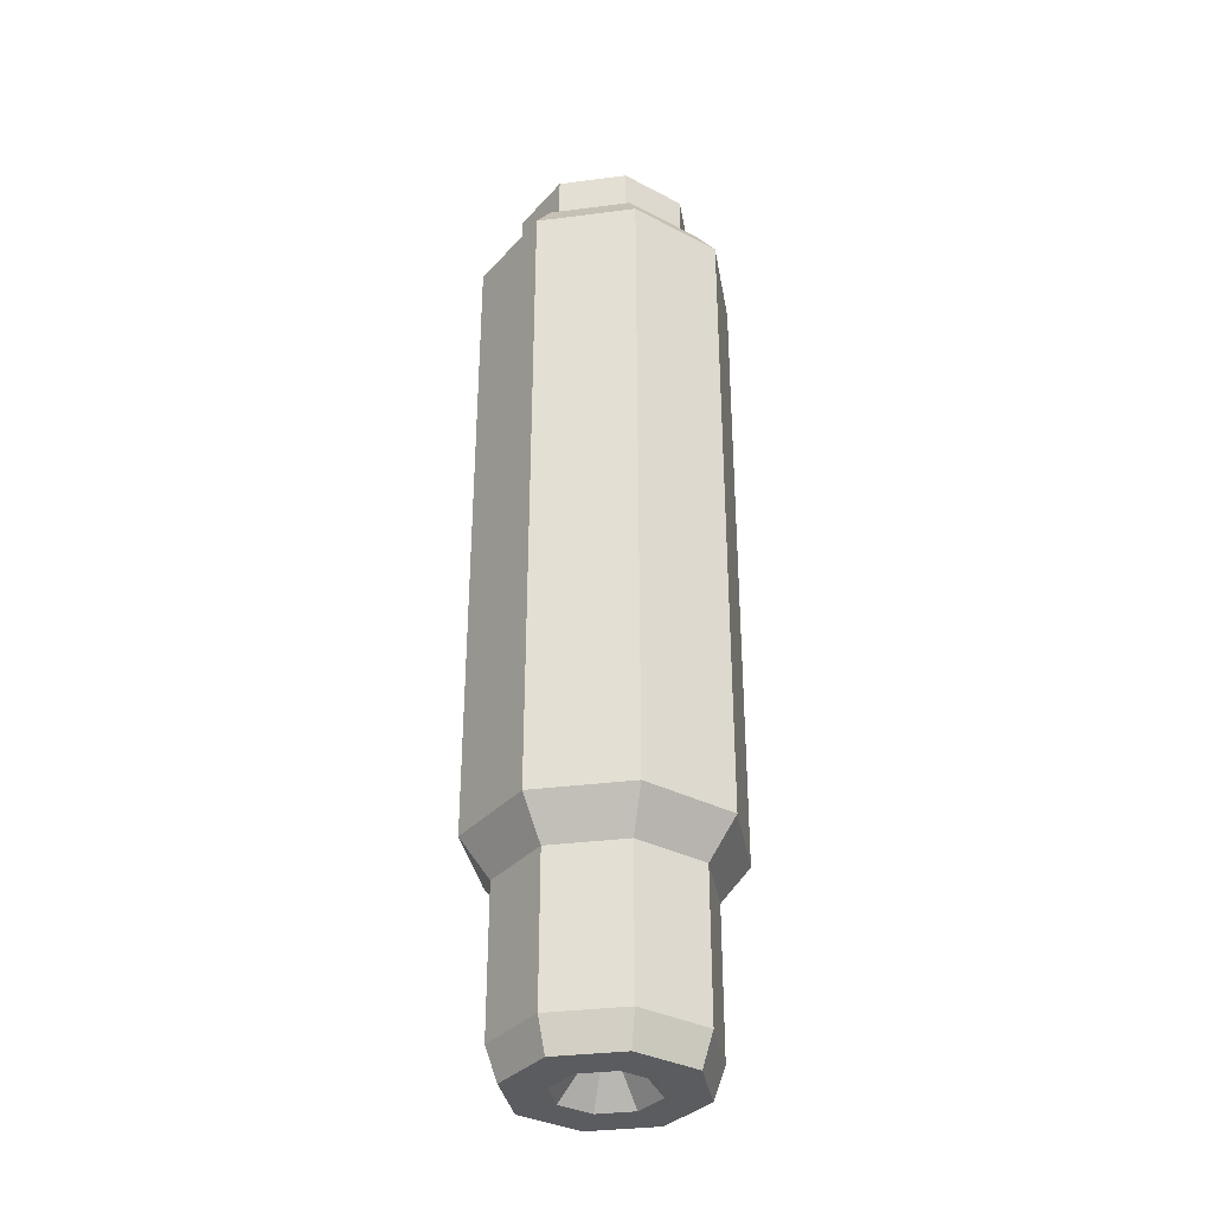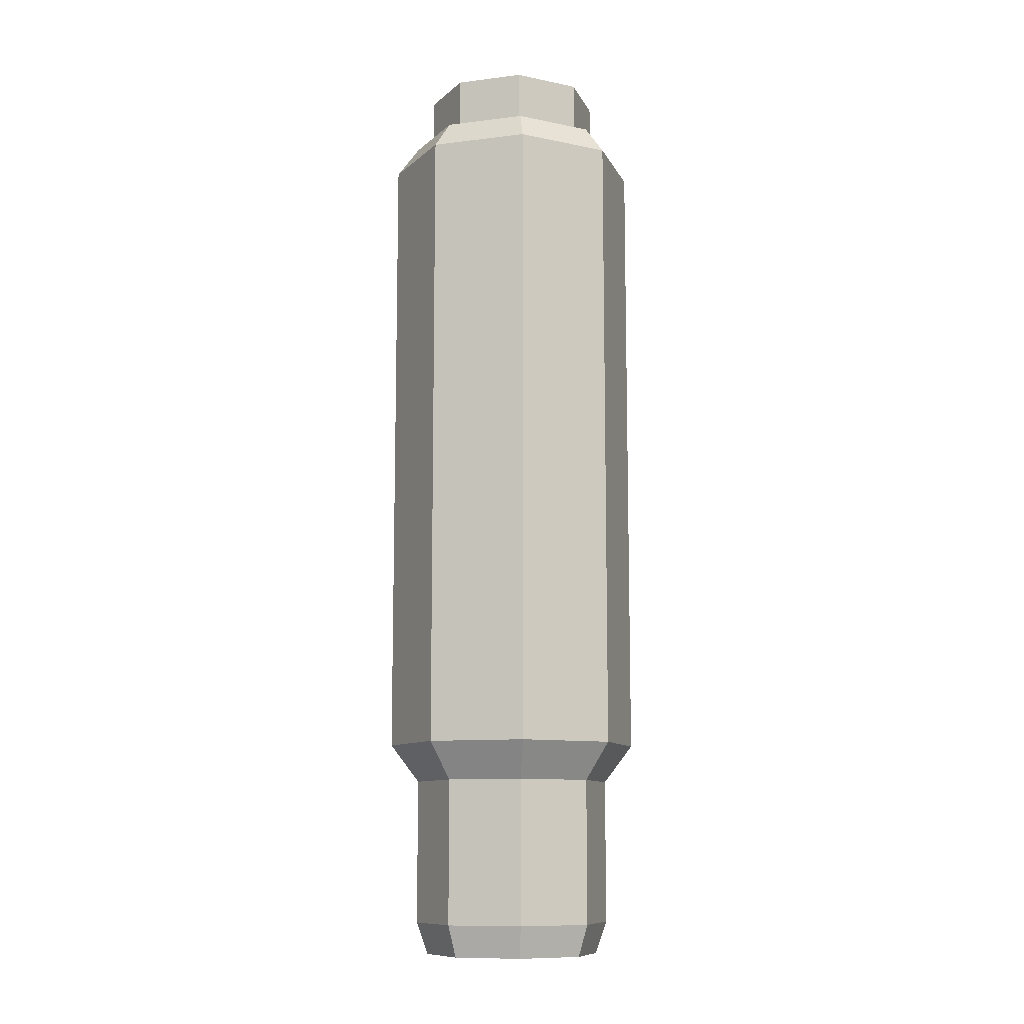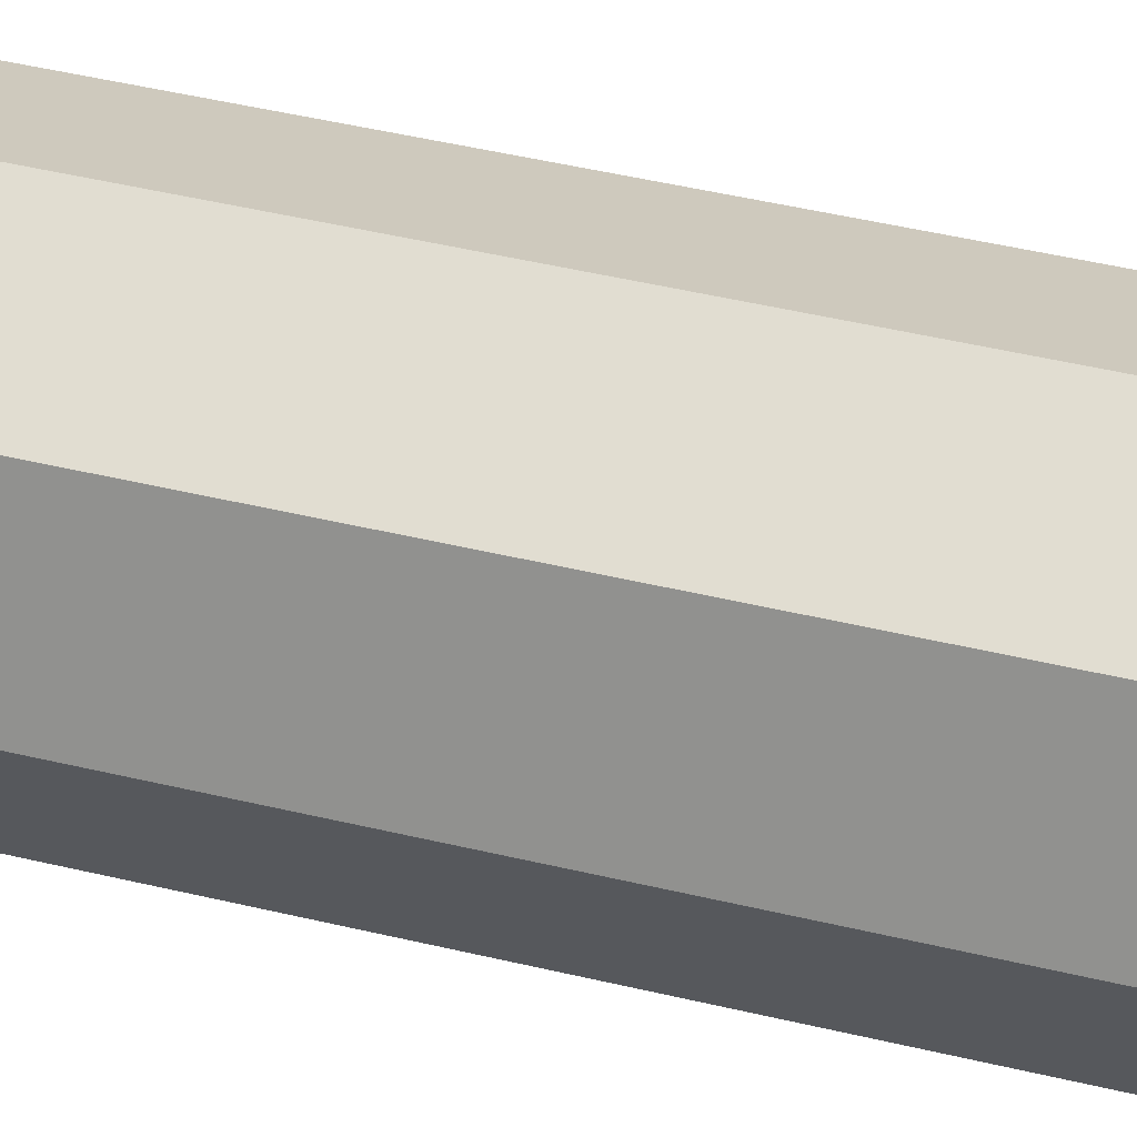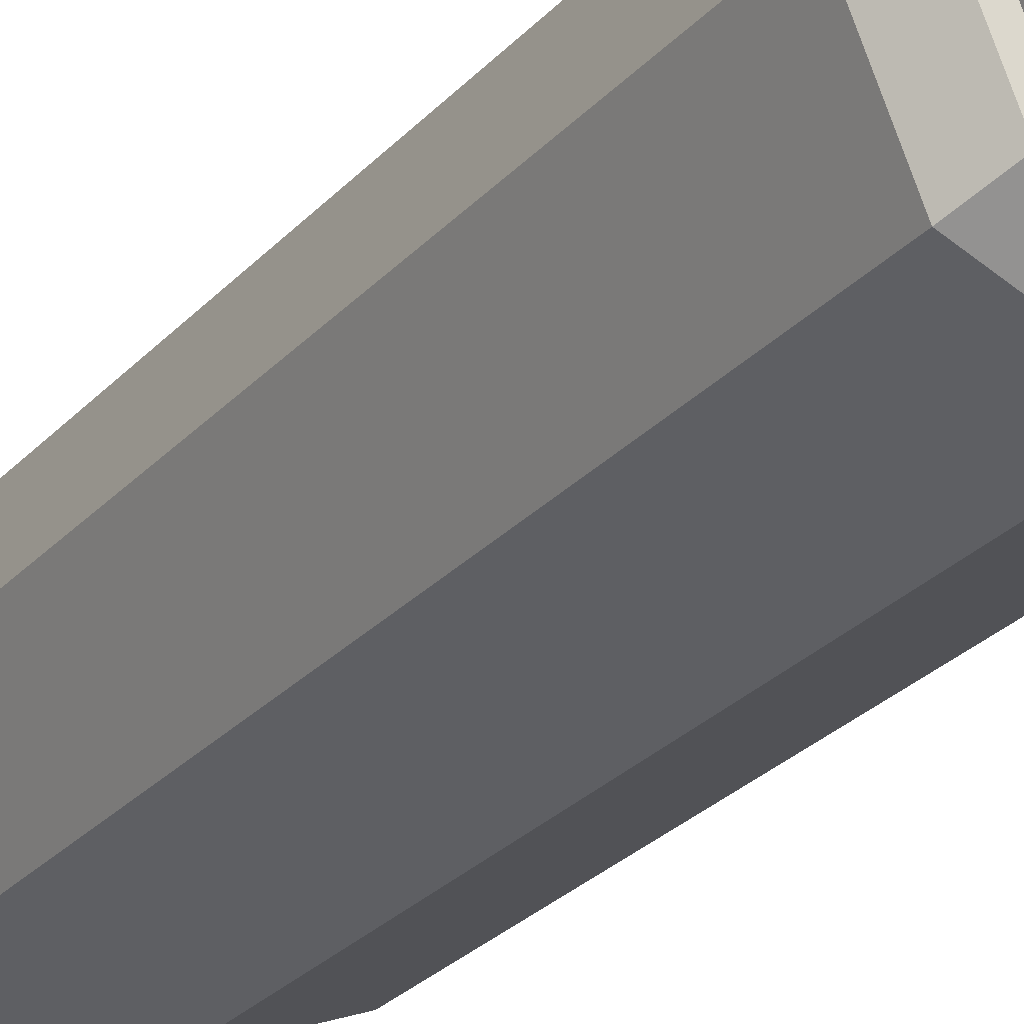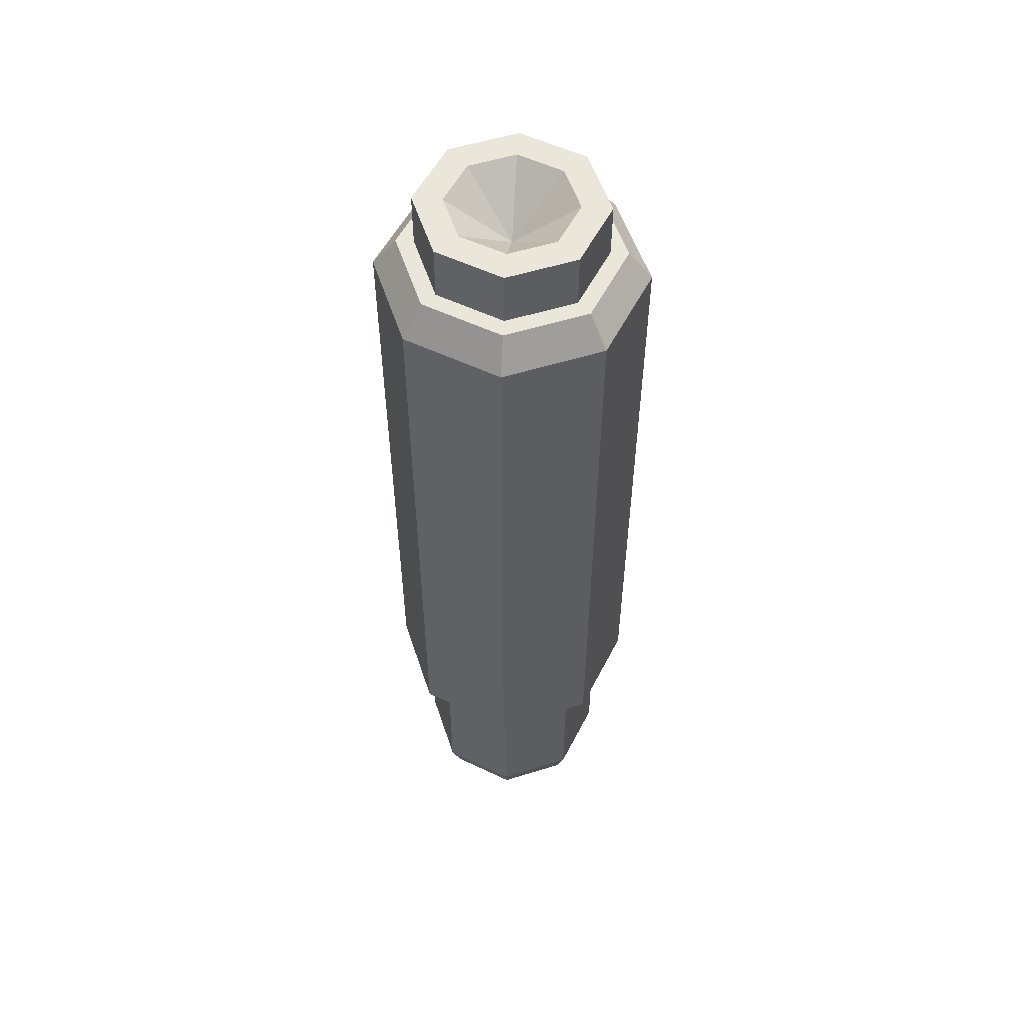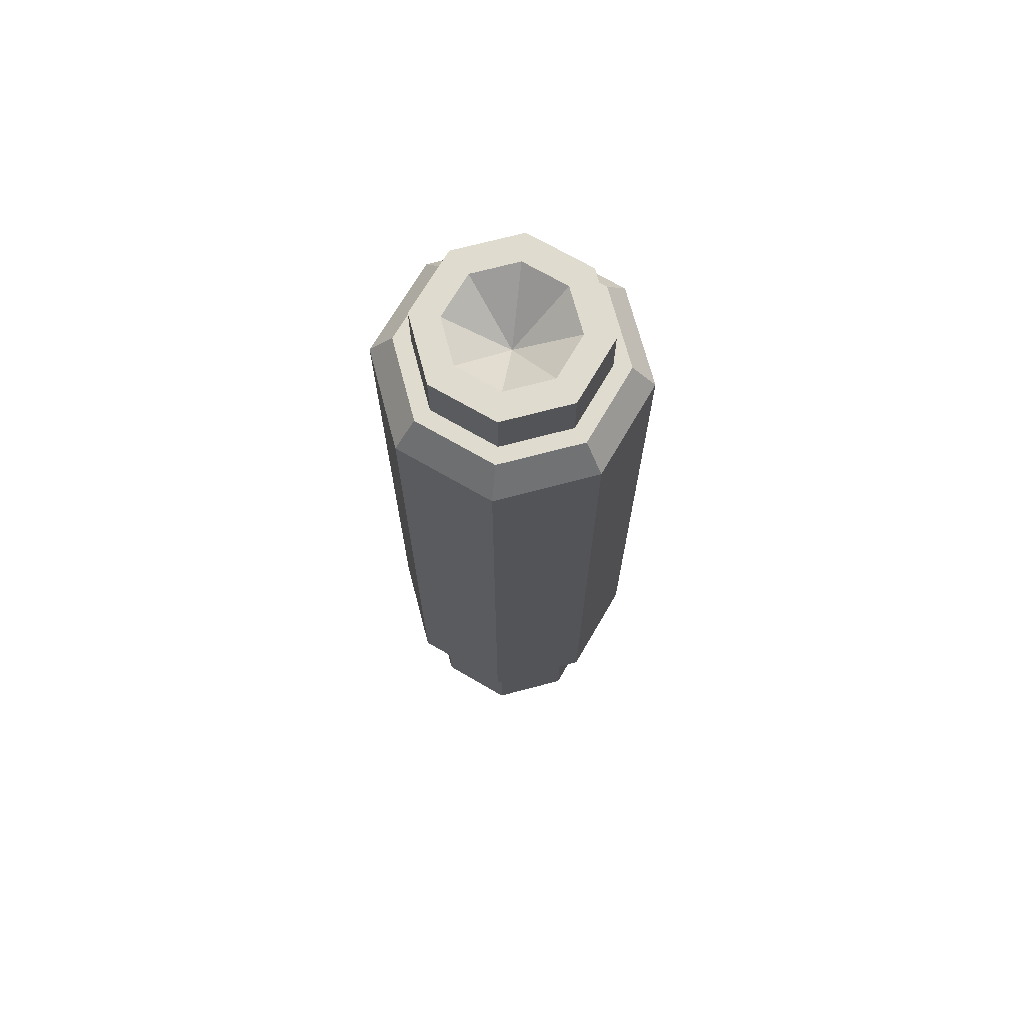
<metadata>
{"format":"obj","ext":"obj","renderer":"f3d","projection":"perspective","resolution":1024,"background":"white","views":[{"elev":-34.2,"azim":122.3,"up":"+Z"},{"elev":-10.5,"azim":175.0,"up":"+Z"},{"elev":43.8,"azim":-74.0,"up":"+Y"},{"elev":-25.9,"azim":-31.2,"up":"+Y"},{"elev":54.7,"azim":-85.7,"up":"+Z"},{"elev":70.4,"azim":52.7,"up":"+Z"}]}
</metadata>
<code>
o Suppressor_East
v -0 -0.02079 -0.1138
v 0.0147 -0.0147 -0.1138
v 0.02079 0 -0.1138
v 0.0147 0.0147 -0.1138
v -0 0.02079 -0.1138
v -0.0147 0.0147 -0.1138
v -0.02079 0 -0.1138
v -0.0147 -0.0147 -0.1138
v -0 -0.01615 -0.1199
v 0.01142 -0.01142 -0.1199
v 0.01615 0 -0.1199
v 0.01142 0.01142 -0.1199
v -0 0.01615 -0.1199
v -0.01142 0.01142 -0.1199
v -0.01615 0 -0.1199
v -0.01142 -0.01142 -0.1199
v -0 -0.01615 -0.1435
v 0.01142 -0.01142 -0.1435
v 0.01615 0 -0.1435
v 0.01142 0.01142 -0.1435
v -0 0.01615 -0.1435
v -0.01142 0.01142 -0.1435
v -0.01615 0 -0.1435
v -0.01142 -0.01142 -0.1435
v -0 -0.00773 -0.1487
v 0.005466 -0.005466 -0.1487
v 0.00773 0 -0.1487
v 0.005466 0.005466 -0.1487
v -0 0.00773 -0.1487
v -0.005466 0.005466 -0.1487
v -0.00773 0 -0.1487
v -0.005466 -0.005466 -0.1487
v -0 -0.009915 0.003367
v -0 -0.01444 -0.005507
v 0.007011 -0.007011 0.003367
v 0.01021 -0.01021 -0.005507
v 0.009915 0 0.003367
v 0.01444 0 -0.005507
v 0.007011 0.007011 0.003367
v 0.01021 0.01021 -0.005507
v -0 0.009915 0.003367
v -0 0.01444 -0.005507
v -0.007011 0.007011 0.003367
v -0.01021 0.01021 -0.005507
v -0.009915 0 0.003367
v -0.01444 0 -0.005507
v -0.007011 -0.007011 0.003367
v -0.01021 -0.01021 -0.005507
v -0 -0.01716 -0.005507
v -0 -0.02079 -0.01036
v 0.01214 -0.01214 -0.005507
v 0.0147 -0.0147 -0.01036
v 0.01716 0 -0.005507
v 0.02079 0 -0.01036
v 0.01214 0.01214 -0.005507
v 0.0147 0.0147 -0.01036
v -0 0.01716 -0.005507
v -0 0.02079 -0.01036
v -0.01214 0.01214 -0.005507
v -0.0147 0.0147 -0.01036
v -0.01716 0 -0.005507
v -0.02079 0 -0.01036
v -0.01214 -0.01214 -0.005507
v -0.0147 -0.0147 -0.01036
v -0 -0.01444 0.003367
v 0.01021 -0.01021 0.003367
v 0.01444 0 0.003367
v 0.01021 0.01021 0.003367
v -0 0.01444 0.003367
v -0.01021 0.01021 0.003367
v -0.01444 0 0.003367
v -0.01021 -0.01021 0.003367
v -0 0 -0.004542
v 0.01013 -0.01013 -0.1487
v -0 -0.01432 -0.1487
v 0.01432 0 -0.1487
v 0.01013 0.01013 -0.1487
v -0 0.01432 -0.1487
v -0.01013 0.01013 -0.1487
v -0.01432 0 -0.1487
v -0.01013 -0.01013 -0.1487
v -0 0 -0.1401
f 8 50 64
f 3 56 54
f 4 58 56
f 5 60 58
f 6 62 60
f 7 64 62
f 1 16 9
f 2 54 52
f 1 52 50
f 15 24 16
f 1 10 2
f 4 11 12
f 7 14 15
f 4 13 5
f 7 16 8
f 2 11 3
f 6 13 14
f 23 79 80
f 13 22 14
f 11 20 12
f 9 18 10
f 16 17 9
f 14 23 15
f 12 21 13
f 10 19 11
f 26 25 82
f 20 78 21
f 18 76 19
f 23 81 24
f 22 78 79
f 20 76 77
f 17 74 18
f 17 81 75
f 34 66 65
f 66 38 67
f 67 40 68
f 68 42 69
f 42 70 69
f 44 71 70
f 46 72 71
f 48 65 72
f 33 35 73
f 50 51 49
f 52 53 51
f 56 53 54
f 56 57 55
f 60 57 58
f 62 59 60
f 62 63 61
f 50 63 64
f 61 63 55
f 35 65 66
f 37 66 67
f 37 68 39
f 41 68 69
f 43 69 70
f 43 71 45
f 47 71 72
f 47 65 33
f 47 33 73
f 43 45 73
f 39 41 73
f 35 37 73
f 45 47 73
f 41 43 73
f 37 39 73
f 26 75 25
f 27 74 26
f 27 77 76
f 29 77 28
f 29 79 78
f 30 80 79
f 32 80 31
f 32 75 81
f 25 32 82
f 31 30 82
f 29 28 82
f 27 26 82
f 32 31 82
f 30 29 82
f 28 27 82
f 8 1 50
f 3 4 56
f 4 5 58
f 5 6 60
f 6 7 62
f 7 8 64
f 1 8 16
f 2 3 54
f 1 2 52
f 15 23 24
f 1 9 10
f 4 3 11
f 7 6 14
f 4 12 13
f 7 15 16
f 2 10 11
f 6 5 13
f 23 22 79
f 13 21 22
f 11 19 20
f 9 17 18
f 16 24 17
f 14 22 23
f 12 20 21
f 10 18 19
f 20 77 78
f 18 74 76
f 23 80 81
f 22 21 78
f 20 19 76
f 17 75 74
f 17 24 81
f 34 36 66
f 66 36 38
f 67 38 40
f 68 40 42
f 42 44 70
f 44 46 71
f 46 48 72
f 48 34 65
f 50 52 51
f 52 54 53
f 56 55 53
f 56 58 57
f 60 59 57
f 62 61 59
f 62 64 63
f 50 49 63
f 63 49 55
f 49 51 55
f 51 53 55
f 55 57 59
f 59 61 55
f 35 33 65
f 37 35 66
f 37 67 68
f 41 39 68
f 43 41 69
f 43 70 71
f 47 45 71
f 47 72 65
f 26 74 75
f 27 76 74
f 27 28 77
f 29 78 77
f 29 30 79
f 30 31 80
f 32 81 80
f 32 25 75

</code>
